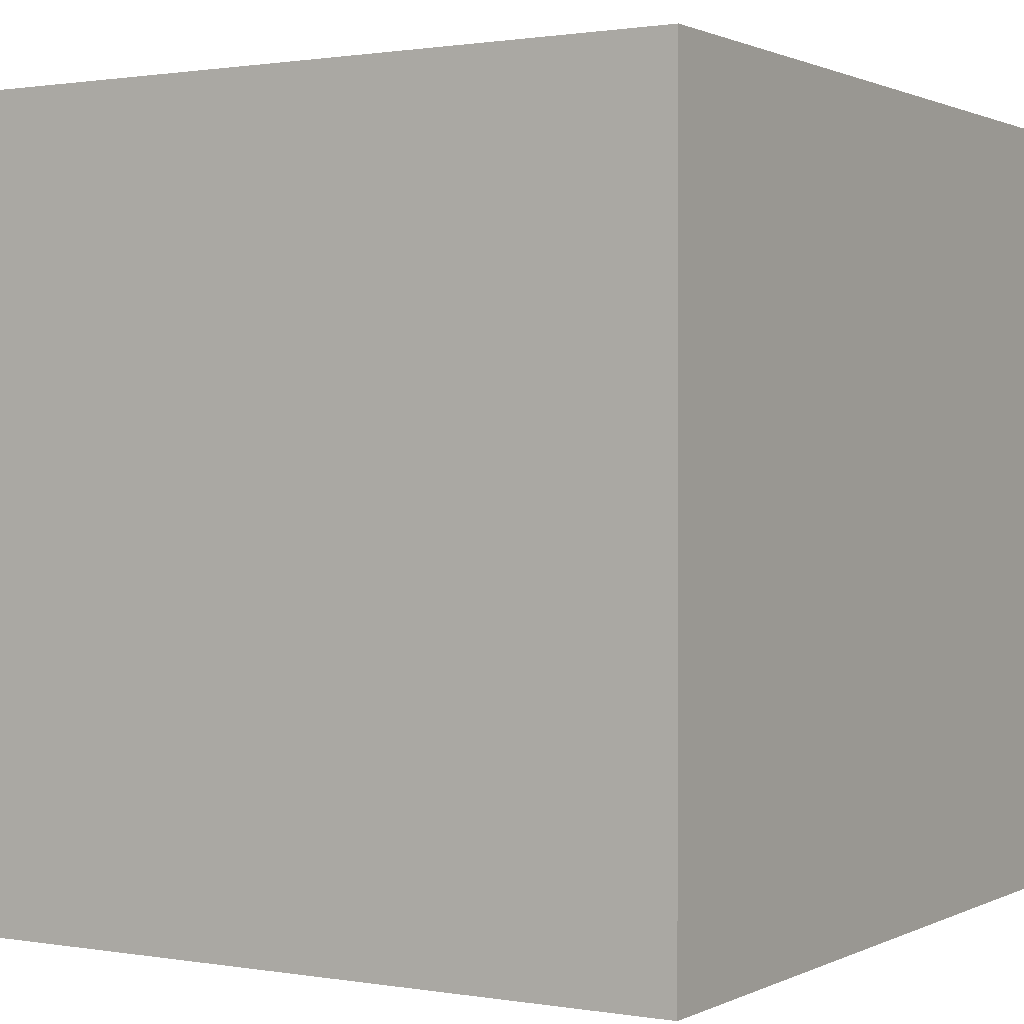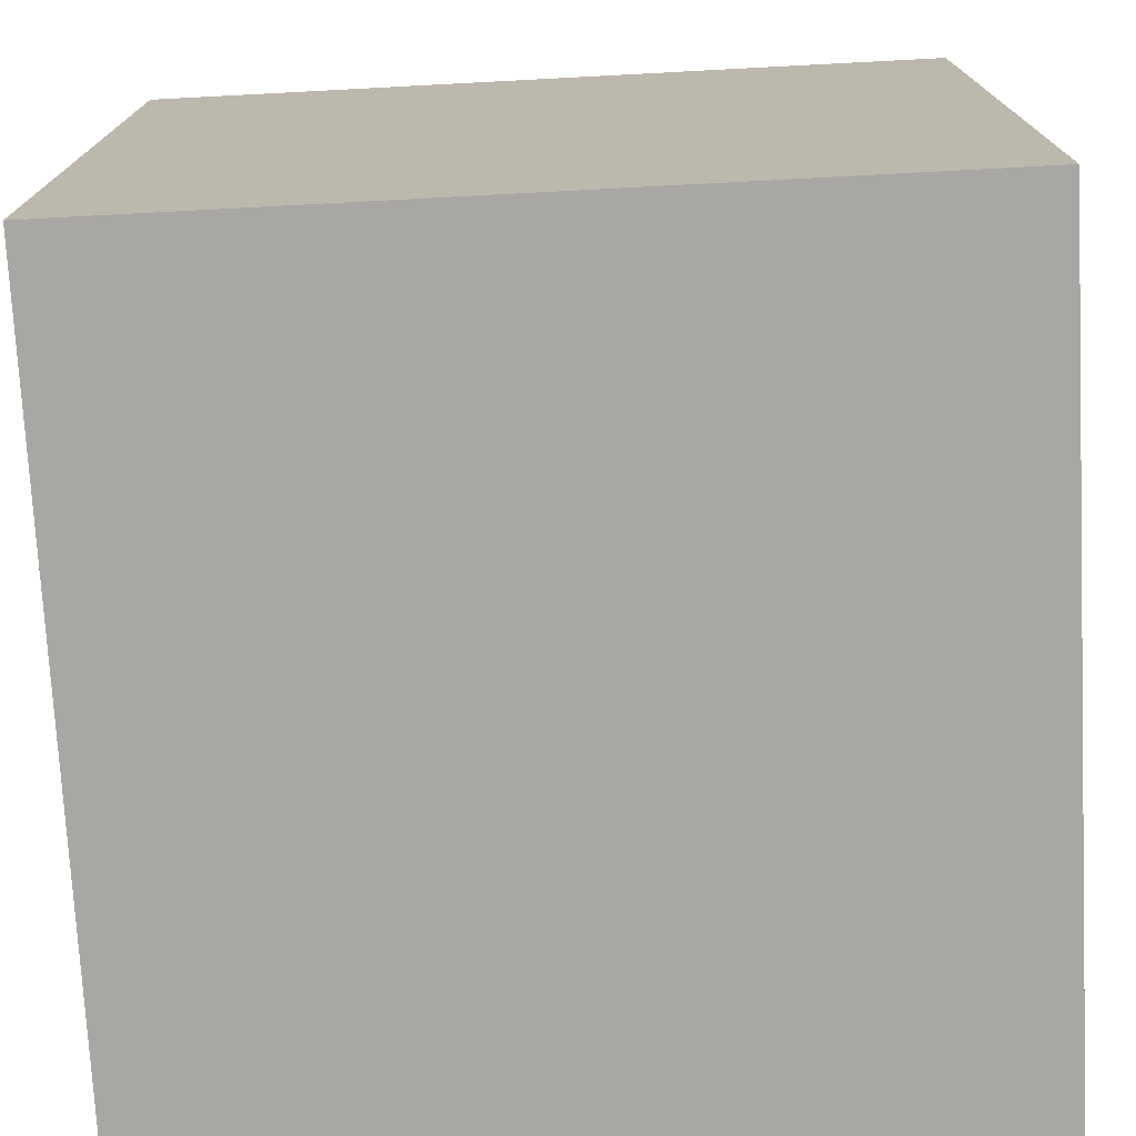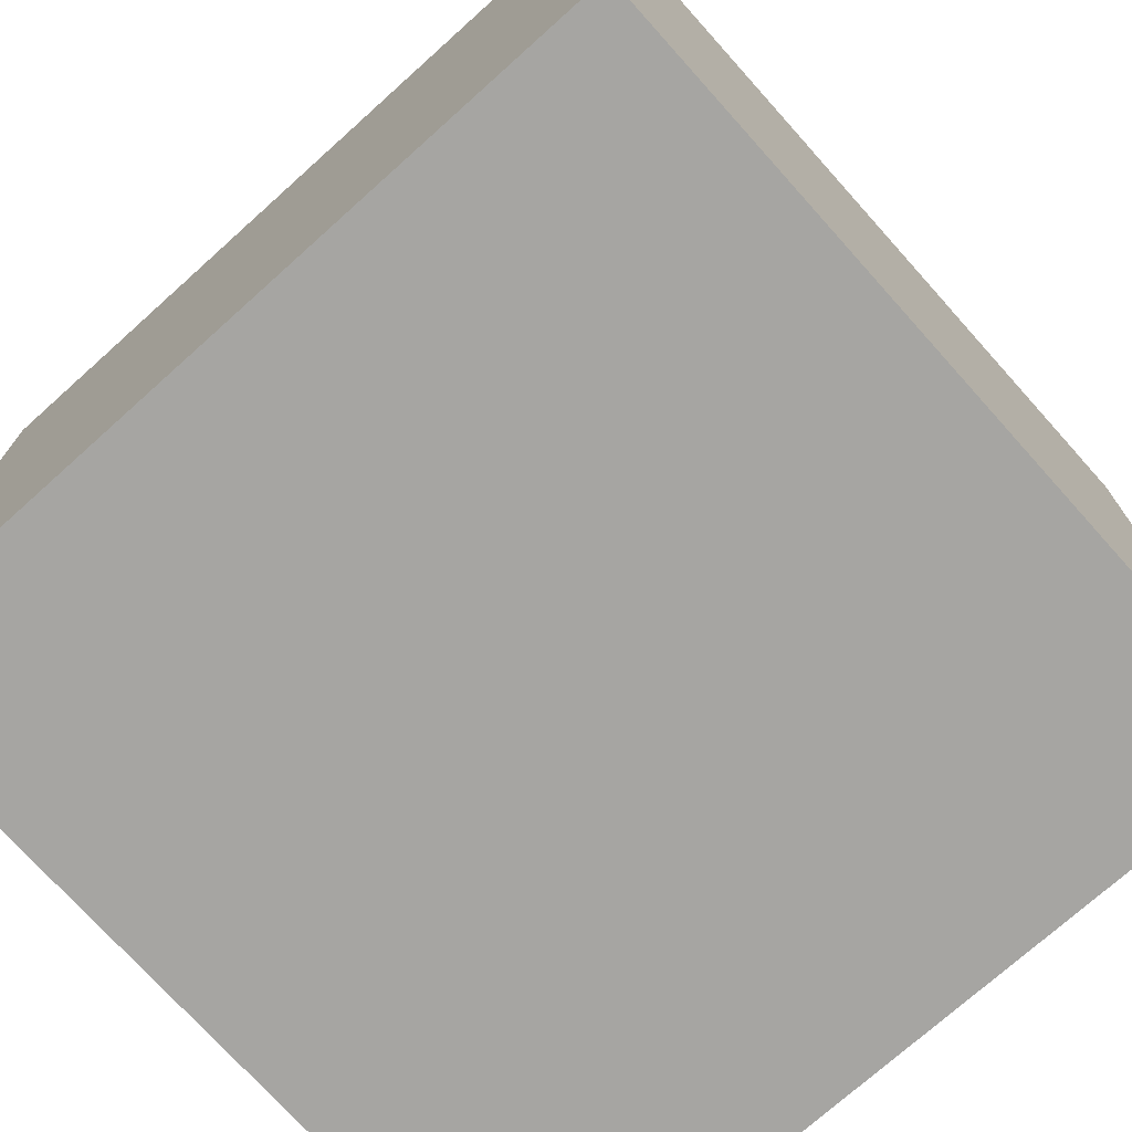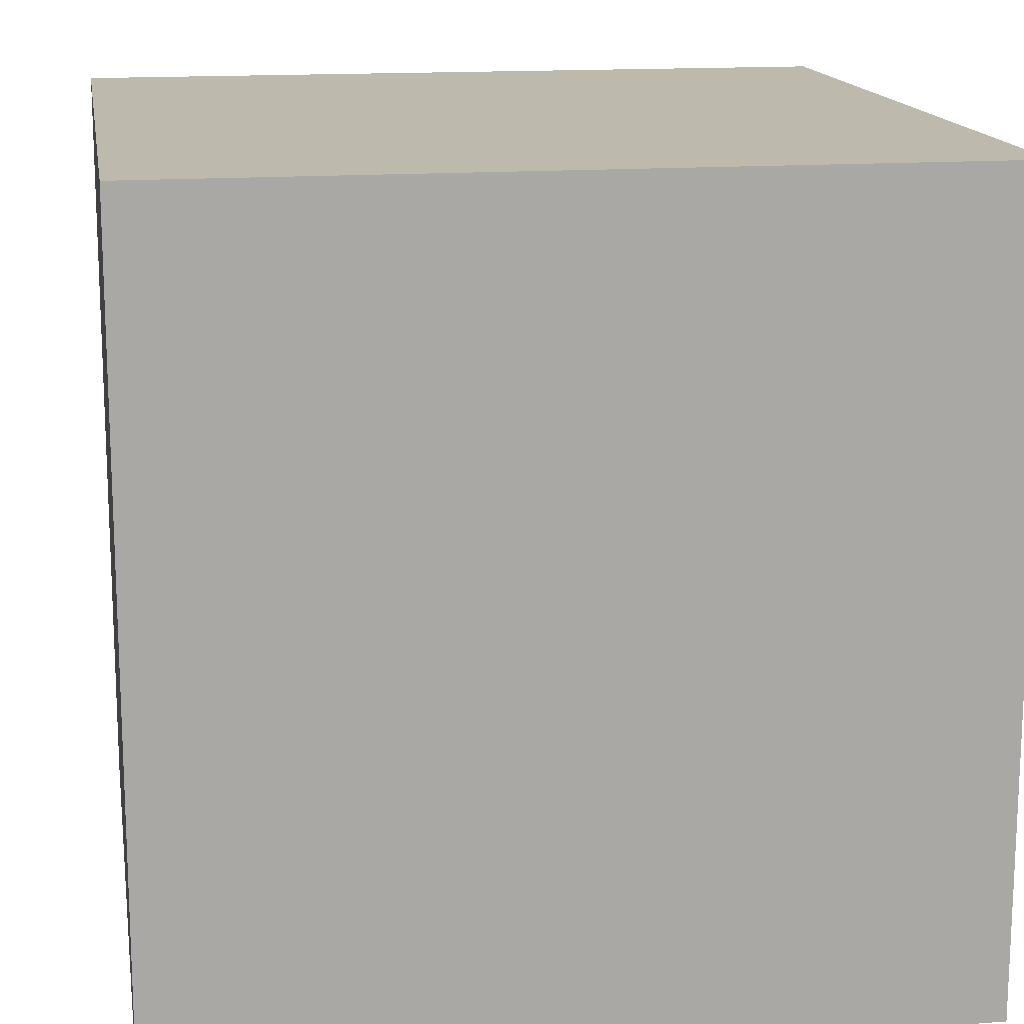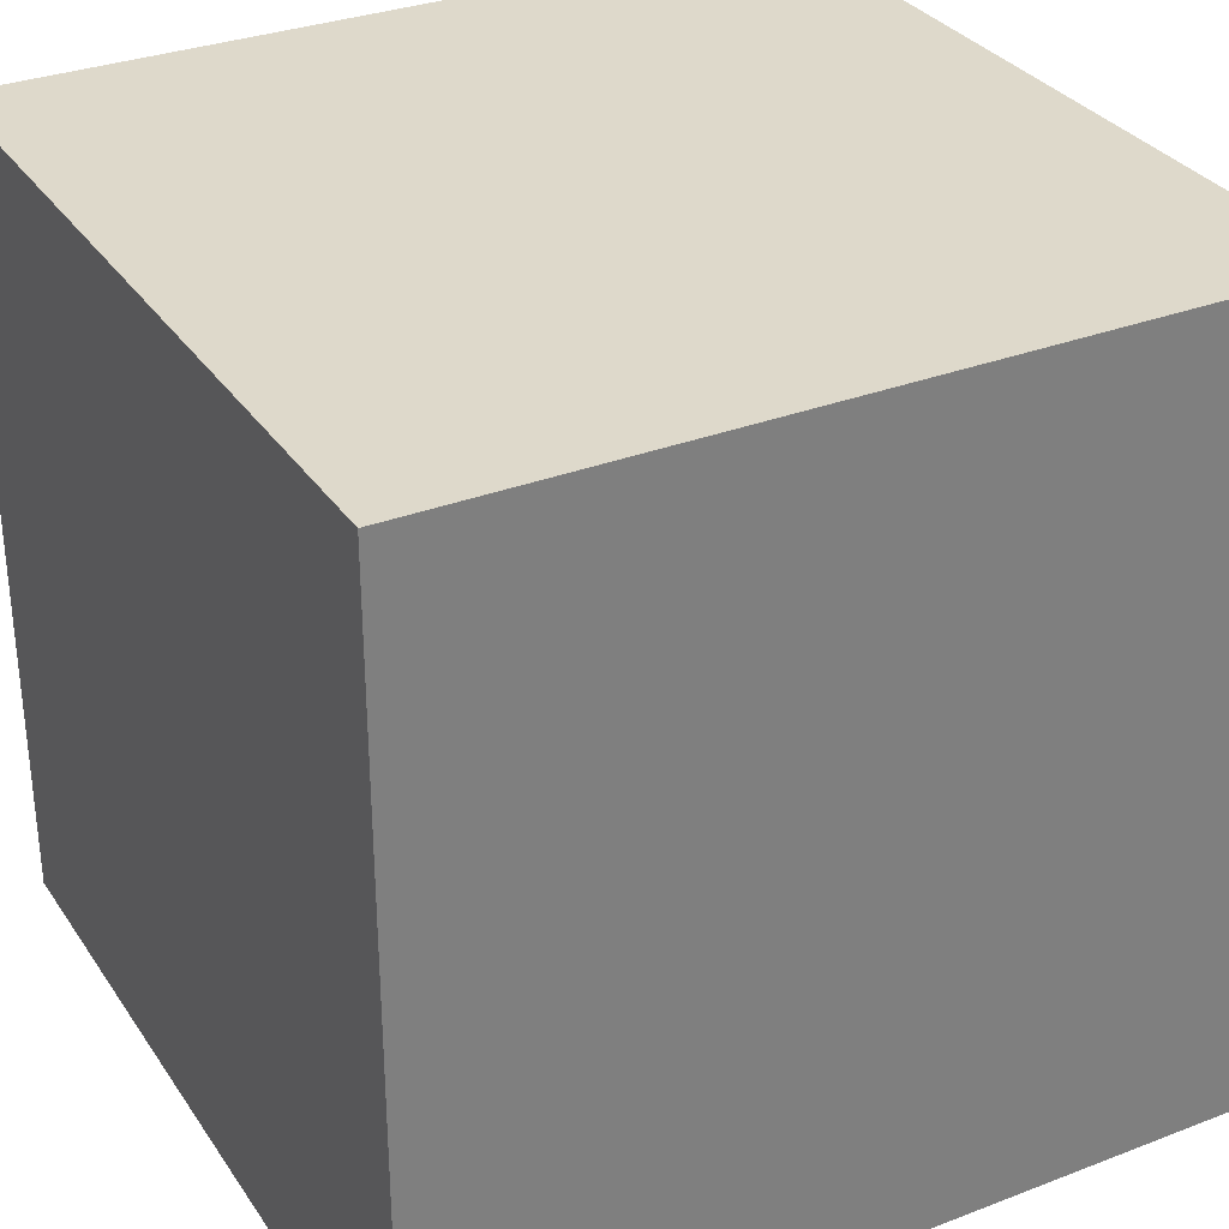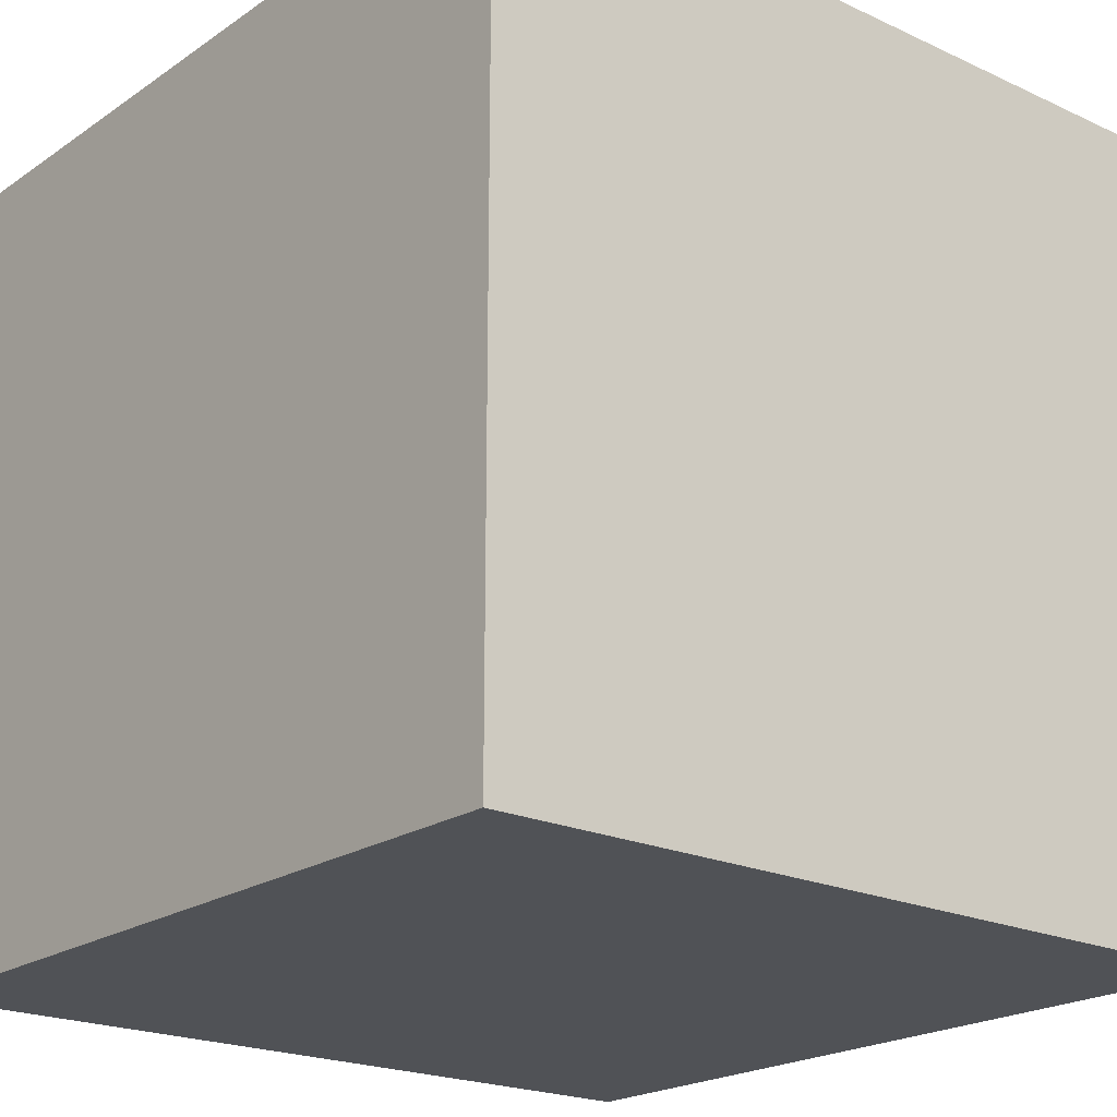
<metadata>
{"format":"obj","ext":"obj","renderer":"f3d","projection":"perspective","resolution":1024,"background":"white","views":[{"elev":1.0,"azim":121.4,"up":"+Z"},{"elev":-74.6,"azim":93.0,"up":"+Z"},{"elev":-73.7,"azim":41.9,"up":"+Y"},{"elev":15.2,"azim":170.8,"up":"+Y"},{"elev":31.8,"azim":-118.4,"up":"+Y"},{"elev":-20.9,"azim":-39.7,"up":"+Y"}]}
</metadata>
<code>
v 5 0 -5
v -15 -20 -5
v -15 0 -5
v 5 -20 -5
v 5 -20 15
v -15 0 15
v -15 -20 15
v 5 0 15
v -5 0 5
v -15 -20 5
v 5 -20 5
v 5 0 5
v -15 0 5
v -5 0 15
v 5 -10 15
v -5 -20 15
v -15 -10 15
v -5 -20 -5
v 5 -10 -5
v -5 0 -5
v -15 -10 -5
v -5.5 -7.333 15
v -3.036 -10.71 -5
v -15 -7.277 4.428
v 5 -10.5 2.833
v -10.74 -20 2.173
v -4.986 -20 7.392
g mmGroup0
f 17 7 16
f 6 24 17
f 27 5 16
f 26 2 18
f 22 6 17
f 9 3 13
f 21 2 10
f 11 15 5
f 1 25 19
f 23 2 21
f 26 18 27
f 12 8 15
f 25 15 11
f 27 18 11
f 24 6 13
f 11 18 4
f 9 12 20
f 23 4 18
f 3 24 13
f 5 15 16
f 4 23 19
f 14 9 13
f 26 7 10
f 25 4 19
f 7 27 16
f 16 15 22
f 24 10 17
f 6 22 14
f 7 26 27
f 23 1 19
f 23 21 20
f 10 7 17
f 3 9 20
f 20 12 1
f 1 23 20
f 13 6 14
f 15 8 22
f 22 8 14
f 5 27 11
f 4 25 11
f 25 1 12
f 20 21 3
f 24 3 21
f 25 12 15
f 8 9 14
f 2 26 10
f 16 22 17
f 10 24 21
f 9 8 12
f 2 23 18

</code>
